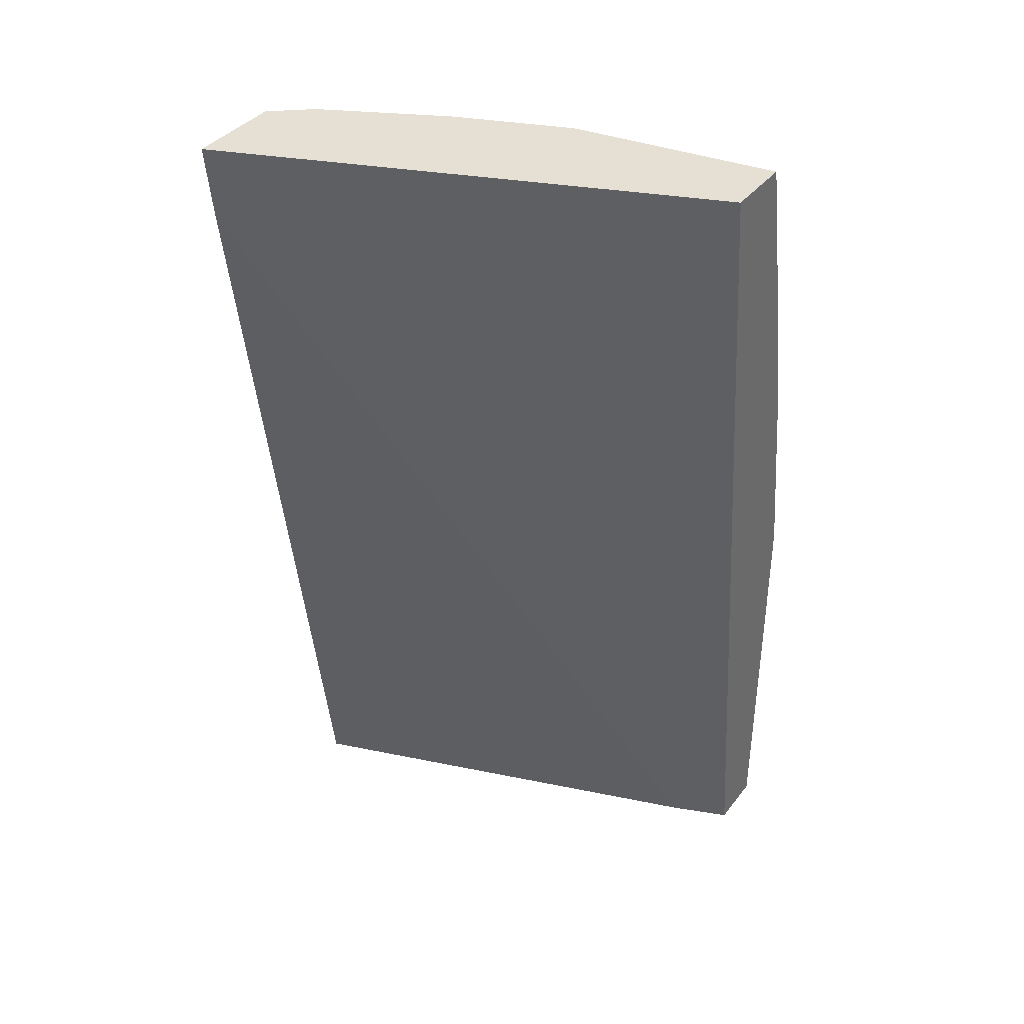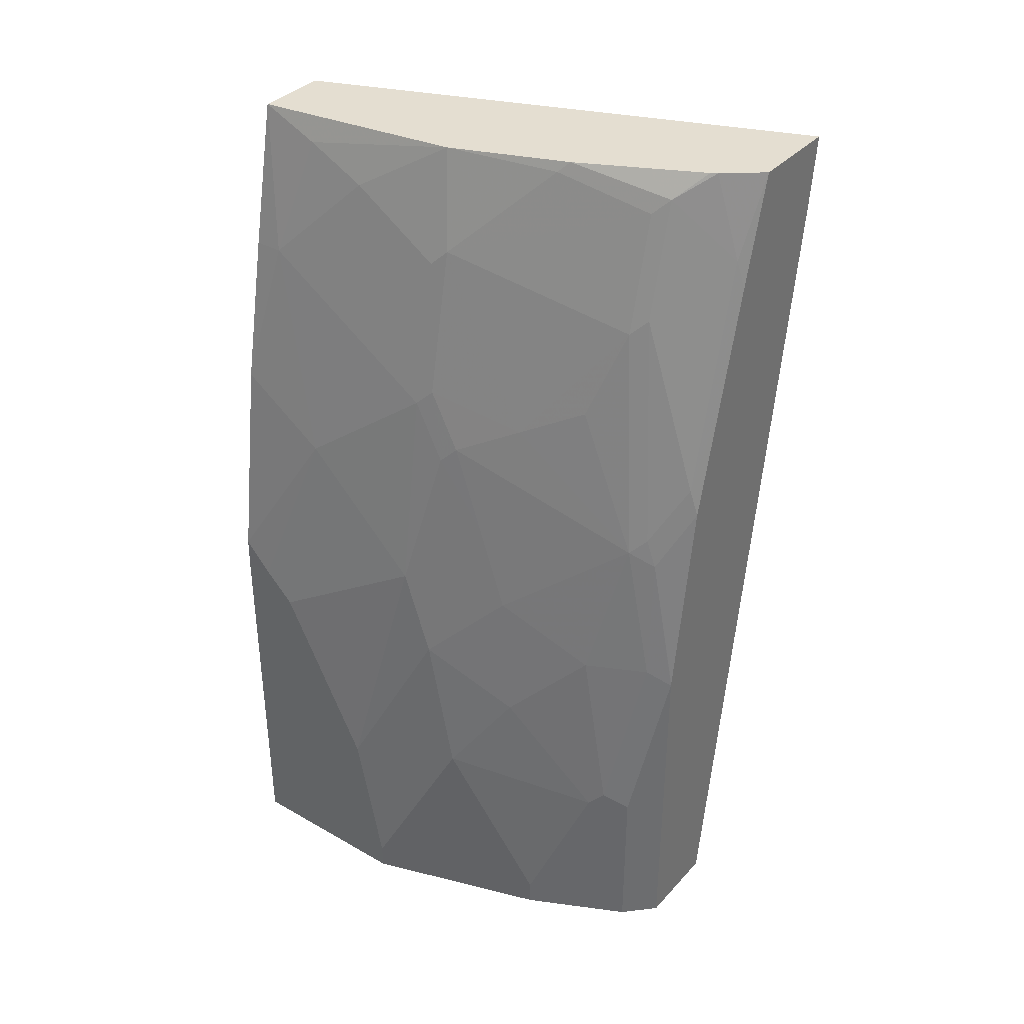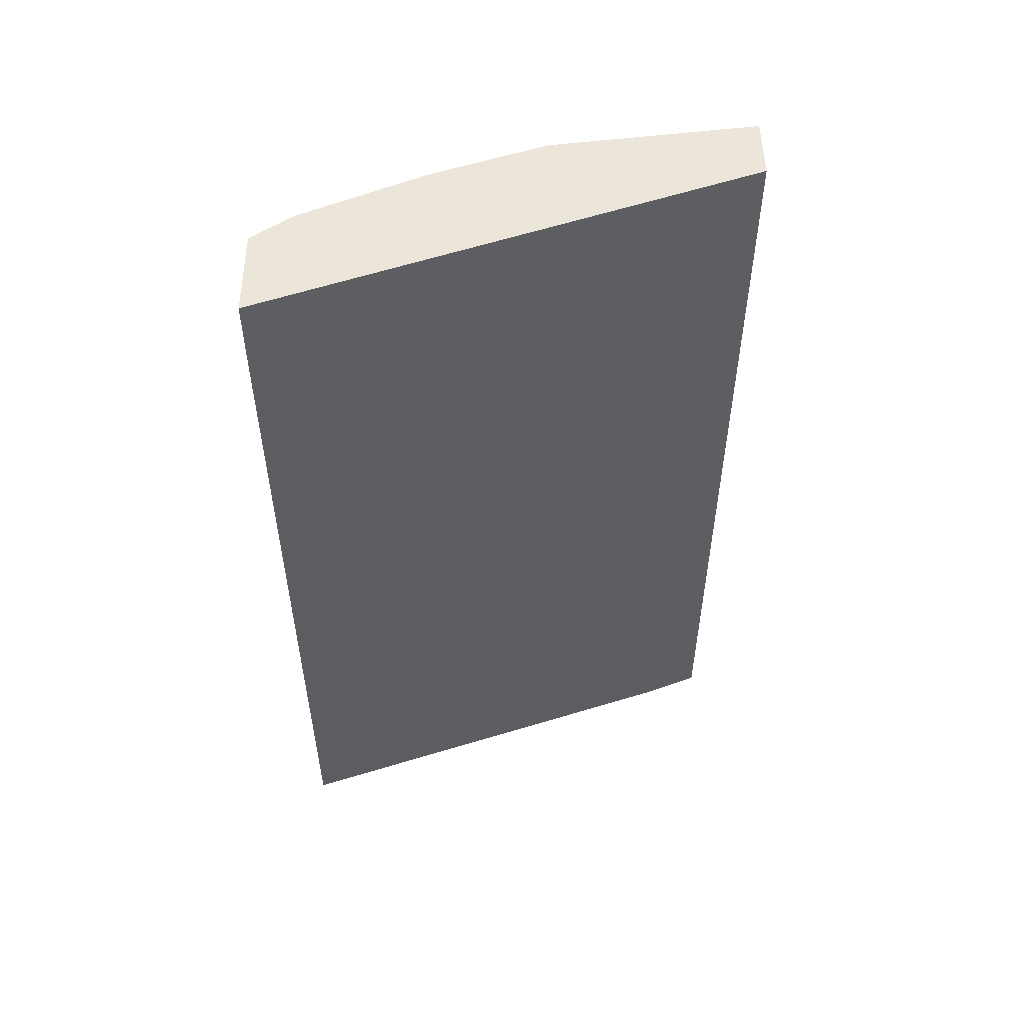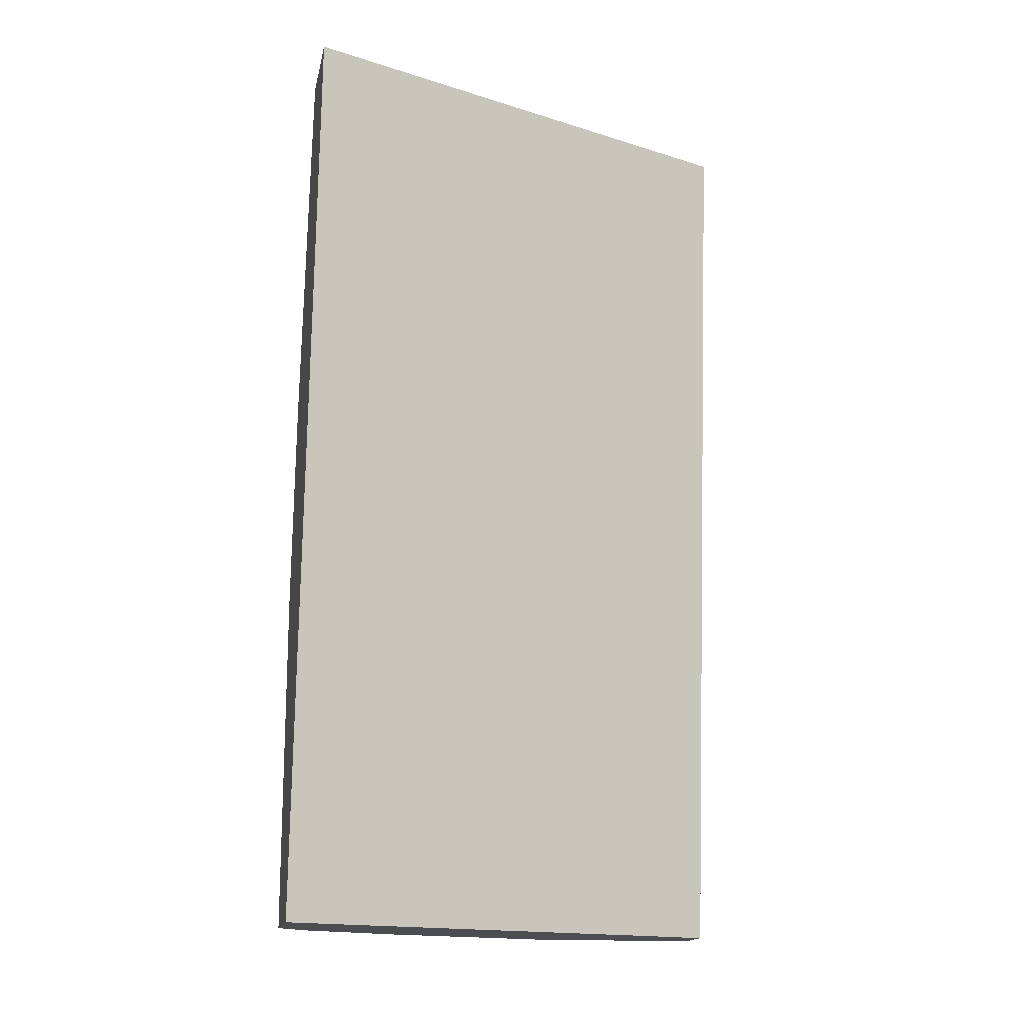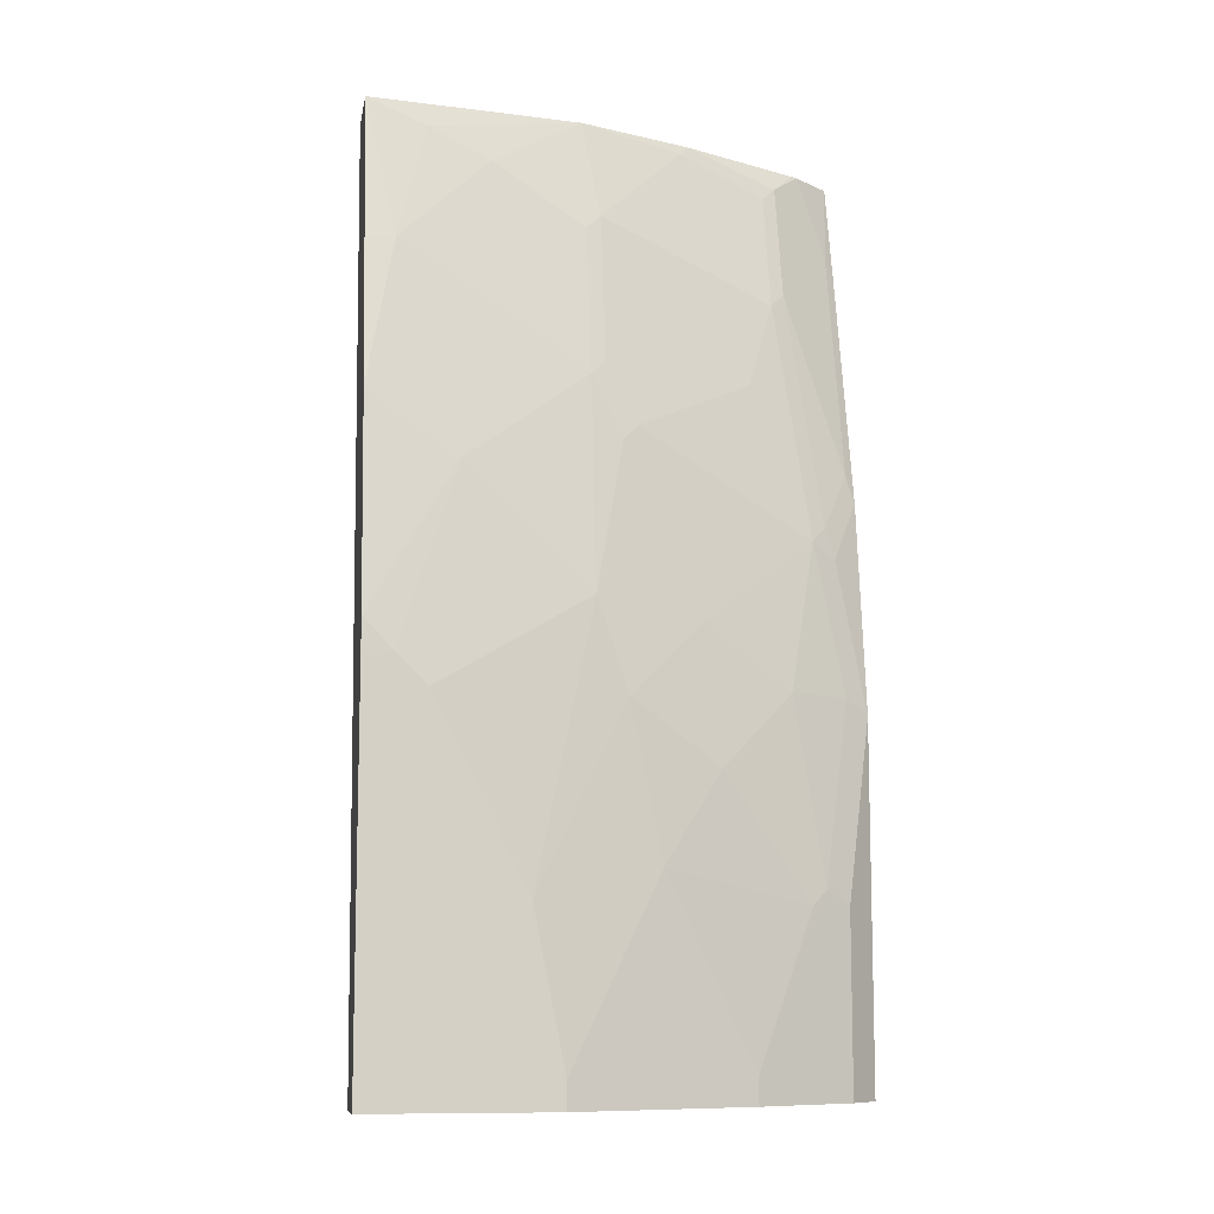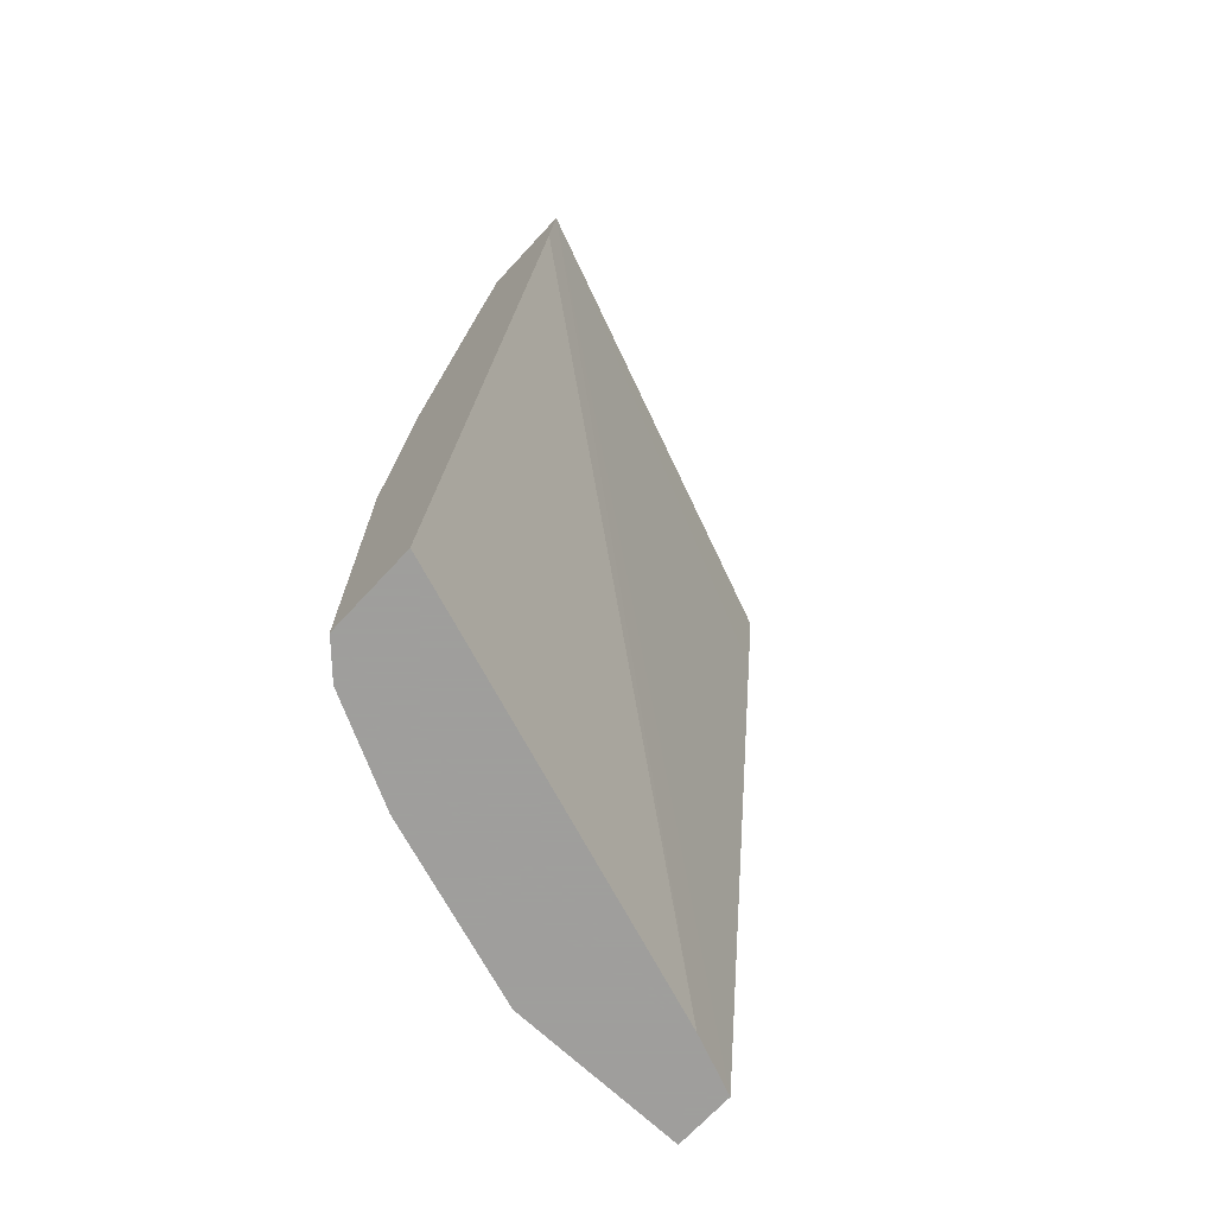
<metadata>
{"format":"obj","ext":"obj","renderer":"f3d","projection":"perspective","resolution":1024,"background":"white","views":[{"elev":38.2,"azim":123.4,"up":"+Y"},{"elev":36.5,"azim":-53.5,"up":"+Y"},{"elev":47.2,"azim":89.4,"up":"+Y"},{"elev":-16.2,"azim":78.6,"up":"+Y"},{"elev":-9.8,"azim":-99.9,"up":"+Y"},{"elev":-71.1,"azim":47.0,"up":"+Y"}]}
</metadata>
<code>
v -0.3376 0.37 0.3041
v -0.4583 0.37 0.0008343
v -0.3981 0.37 0.3041
v -0.3431 0.3228 0.3041
v -0.5076 -0.2028 0.03759
v -0.5222 -0.2028 0.0008343
v -0.4662 0.2984 0.0008343
v -0.5032 0.37 0.0008343
v -0.4172 0.37 0.2807
v -0.4173 0.317 0.2984
v -0.4166 0.2999 0.3041
v -0.4168 -0.2028 0.3041
v -0.5595 -0.2028 0.0008343
v -0.5035 0.3543 0.03732
v -0.4849 0.37 0.1306
v -0.5222 0.2798 0.0008343
v -0.5222 0.2798 0.01868
v -0.4195 0.37 0.2768
v -0.436 0.3543 0.2611
v -0.4546 0.2798 0.2611
v -0.4546 0.1678 0.2984
v -0.4353 0.2253 0.3041
v -0.4727 -0.2028 0.3041
v -0.5595 -0.2028 0.1119
v -0.5595 0.03733 0.0008343
v -0.5035 0.3357 0.07461
v -0.4616 0.3636 0.1958
v -0.4568 0.37 0.2022
v -0.5035 0.2984 0.1306
v -0.4989 0.3077 0.1399
v -0.5404 0.1873 0.0008343
v -0.5408 0.1491 0.05596
v -0.5222 0.2051 0.1306
v -0.4367 0.37 0.2424
v -0.4429 0.345 0.2518
v -0.4616 0.2704 0.2518
v -0.4802 0.1212 0.2704
v -0.4732 0.1305 0.2797
v -0.4539 0.1507 0.3041
v -0.4911 -0.2028 0.286
v -0.4727 0.01866 0.3041
v -0.5222 -0.2028 0.2238
v -0.5595 -0.1865 0.1119
v -0.5595 0.03733 0.01868
v -0.5592 0.056 0.0008343
v -0.5175 0.2144 0.1399
v -0.4989 0.1958 0.1958
v -0.5591 0.05679 0.0008343
v -0.5408 0.1305 0.07461
v -0.5222 0.1678 0.1492
v -0.5408 0.07462 0.1306
v -0.4802 0.2144 0.2331
v -0.4725 0.1119 0.286
v -0.5175 0.1771 0.1585
v -0.5175 0.1212 0.1772
v -0.5175 0.06531 0.1958
v -0.4989 0.02802 0.2518
v -0.4802 0.02802 0.2891
v -0.4725 0.02017 0.3041
v -0.4966 -0.2028 0.2751
v -0.4911 -0.09322 0.286
v -0.4989 -0.08391 0.2704
v -0.516 -0.2028 0.2362
v -0.5222 -0.1865 0.2238
v -0.5408 -0.0746 0.1678
v -0.5408 0.01866 0.1492
v -0.5595 -0.09322 0.09328
v -0.5595 0.01866 0.03732
v -0.5222 0.056 0.1865
v -0.5222 -0.01863 0.2051
v -0.5035 -0.09322 0.2611
v -0.516 -0.1865 0.2362
f 33 51 50
f 33 50 46
f 36 47 52
f 33 49 51
f 36 52 37
f 37 54 55
f 37 52 47
f 37 47 54
f 37 55 56
f 37 56 57
f 37 58 53
f 32 44 49
f 37 57 58
f 37 53 38
f 32 45 44
f 24 64 43
f 32 49 33
f 21 38 39
f 38 53 39
f 21 39 22
f 23 41 61
f 23 61 40
f 24 42 64
f 32 48 45
f 25 44 45
f 29 33 30
f 30 36 35
f 30 33 46
f 30 46 47
f 30 47 36
f 31 48 32
f 27 30 35
f 39 53 59
f 58 62 61
f 40 62 60
f 56 69 57
f 57 69 70
f 57 70 62
f 57 62 58
f 60 62 63
f 62 71 64
f 51 66 69
f 62 64 72
f 62 70 71
f 64 71 65
f 65 71 70
f 65 70 66
f 66 70 69
f 20 38 21
f 62 72 63
f 51 67 66
f 51 68 67
f 50 56 55
f 41 59 53
f 41 53 58
f 41 58 61
f 42 63 72
f 42 72 64
f 43 64 65
f 43 65 66
f 43 66 67
f 44 68 51
f 44 51 49
f 46 50 54
f 46 54 47
f 50 55 54
f 50 51 69
f 50 69 56
f 40 61 62
f 20 37 38
f 15 29 30
f 20 35 36
f 5 12 23
f 4 12 5
f 3 10 11
f 3 9 10
f 2 16 8
f 2 31 16
f 2 48 31
f 2 45 48
f 2 25 45
f 2 13 25
f 2 6 13
f 2 7 6
f 1 7 2
f 1 6 7
f 1 5 6
f 1 4 5
f 1 23 12
f 20 36 37
f 1 2 8
f 1 8 15
f 1 15 28
f 1 28 34
f 1 34 18
f 5 23 40
f 1 18 9
f 1 3 11
f 1 11 22
f 1 22 39
f 1 39 59
f 1 59 41
f 1 41 23
f 1 9 3
f 5 40 60
f 1 12 4
f 5 63 42
f 14 17 26
f 15 27 28
f 15 26 29
f 15 30 27
f 16 31 17
f 17 31 32
f 14 26 15
f 17 32 33
f 18 34 19
f 19 34 28
f 19 28 27
f 19 27 35
f 5 60 63
f 19 35 20
f 17 33 29
f 13 44 25
f 17 29 26
f 8 17 14
f 5 13 6
f 8 14 15
f 8 16 17
f 9 18 19
f 9 19 10
f 13 68 44
f 10 19 20
f 10 20 21
f 10 21 22
f 10 22 11
f 13 24 43
f 13 43 67
f 13 67 68
f 5 42 24
f 5 24 13

</code>
